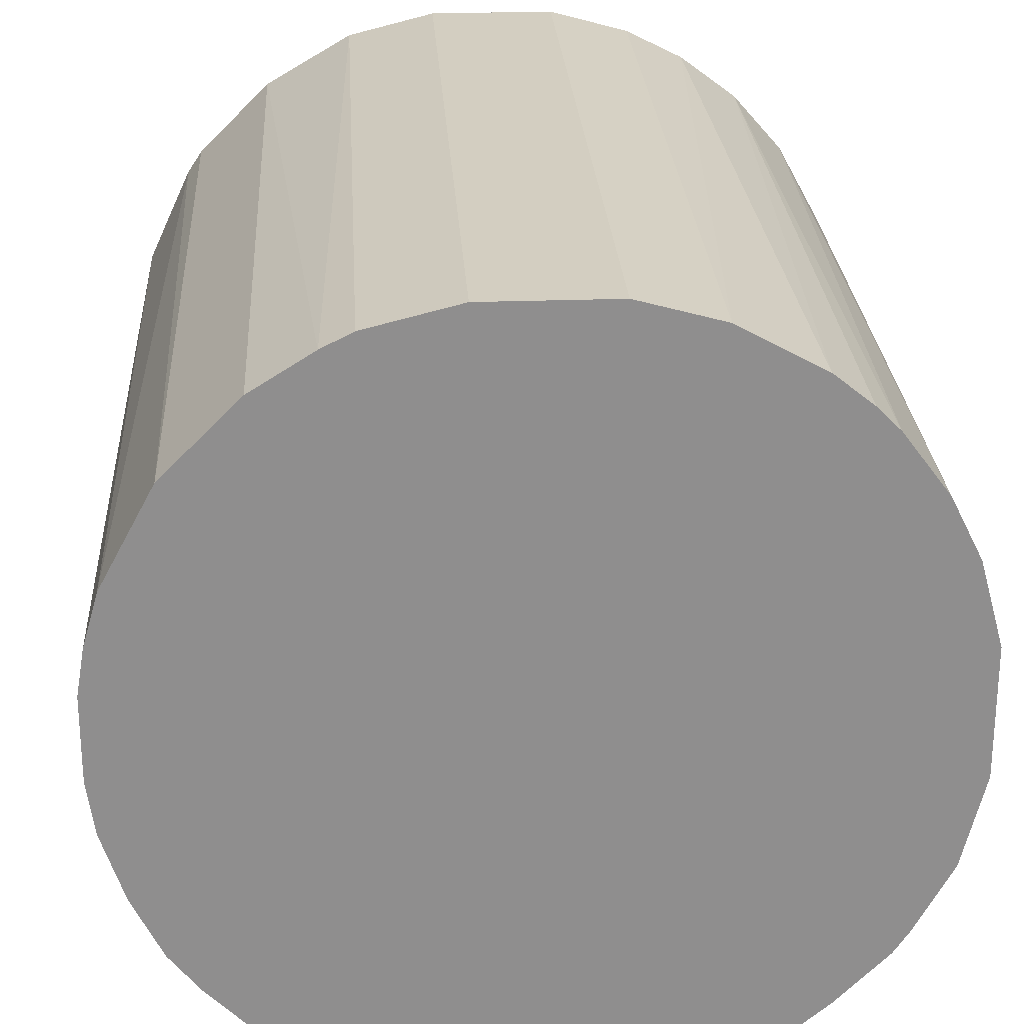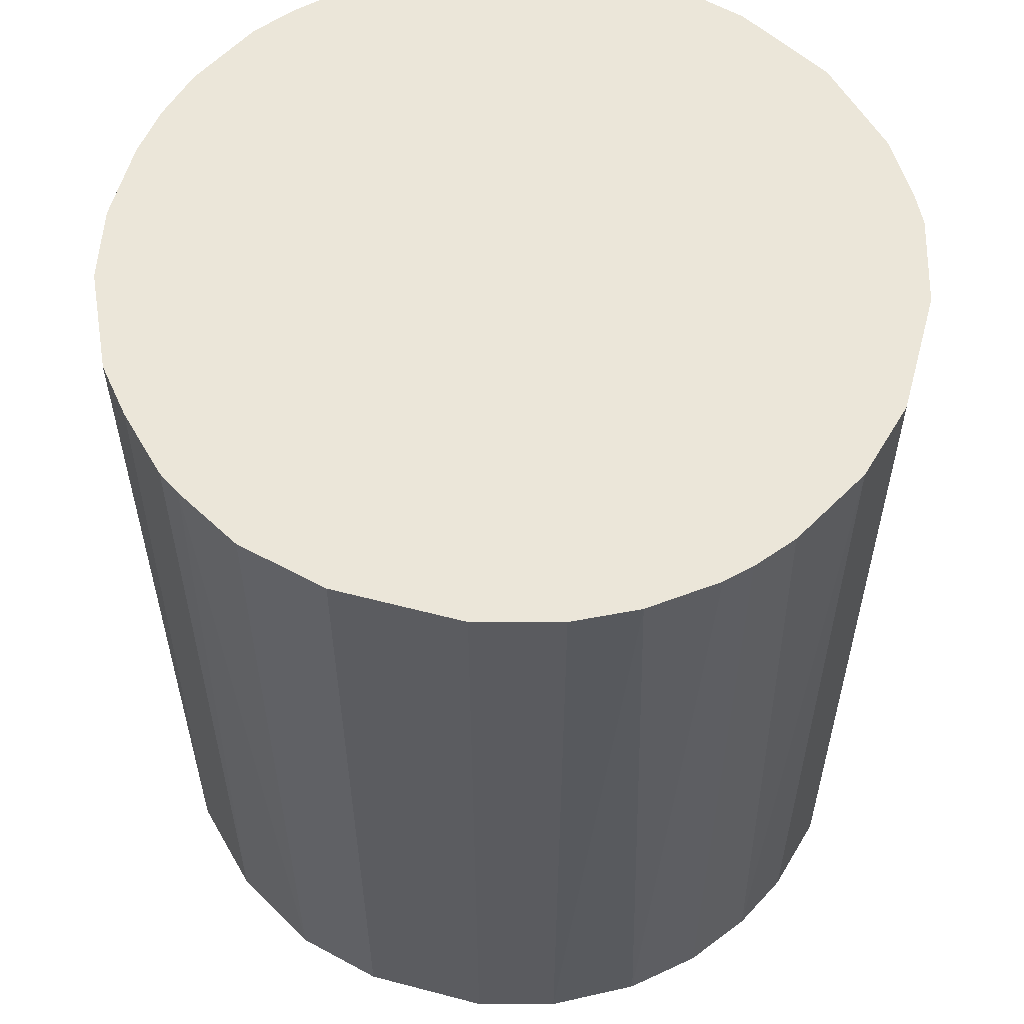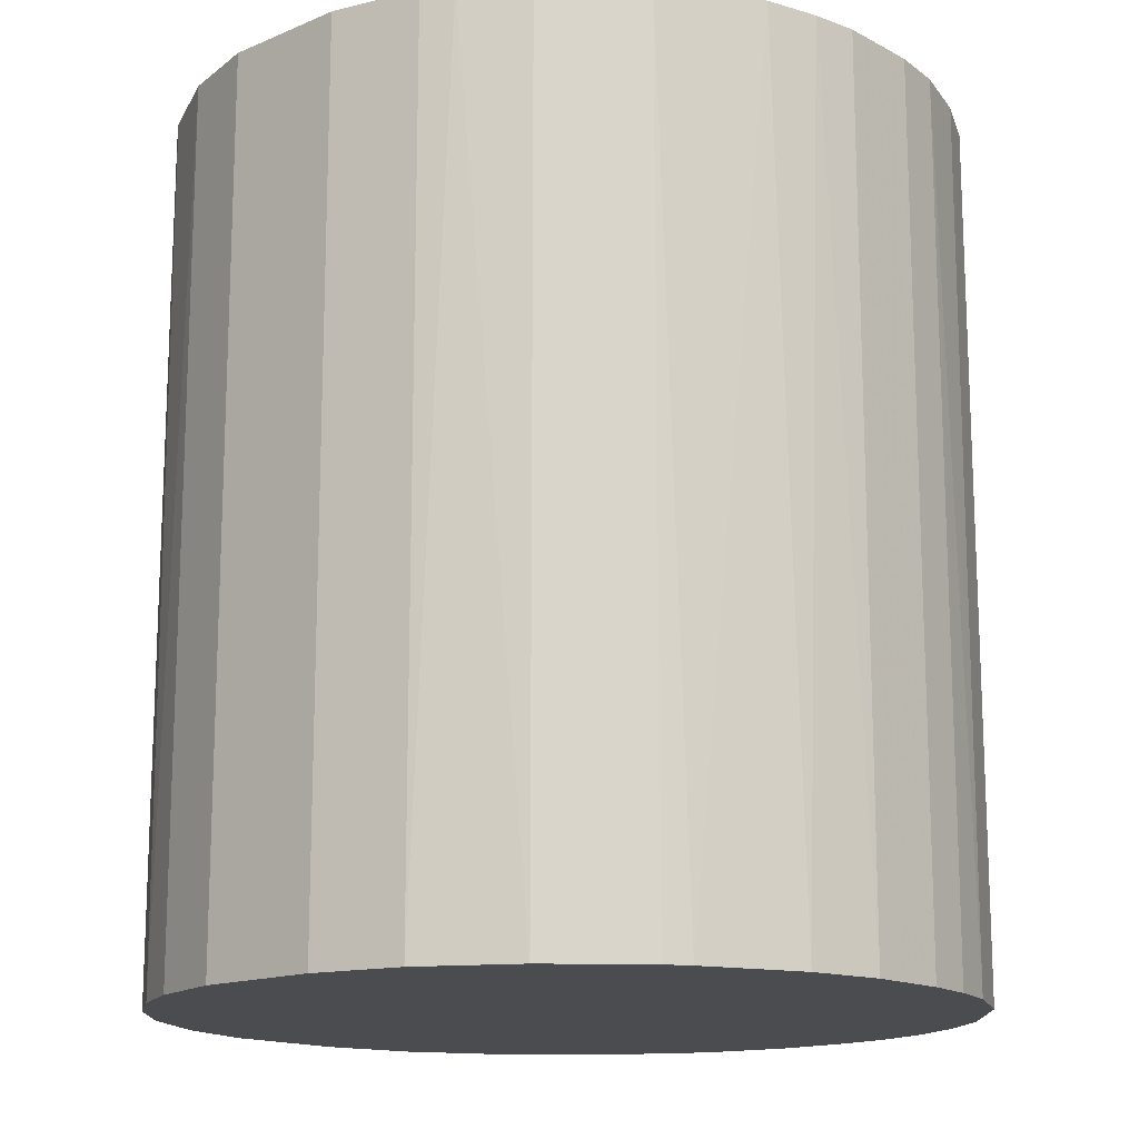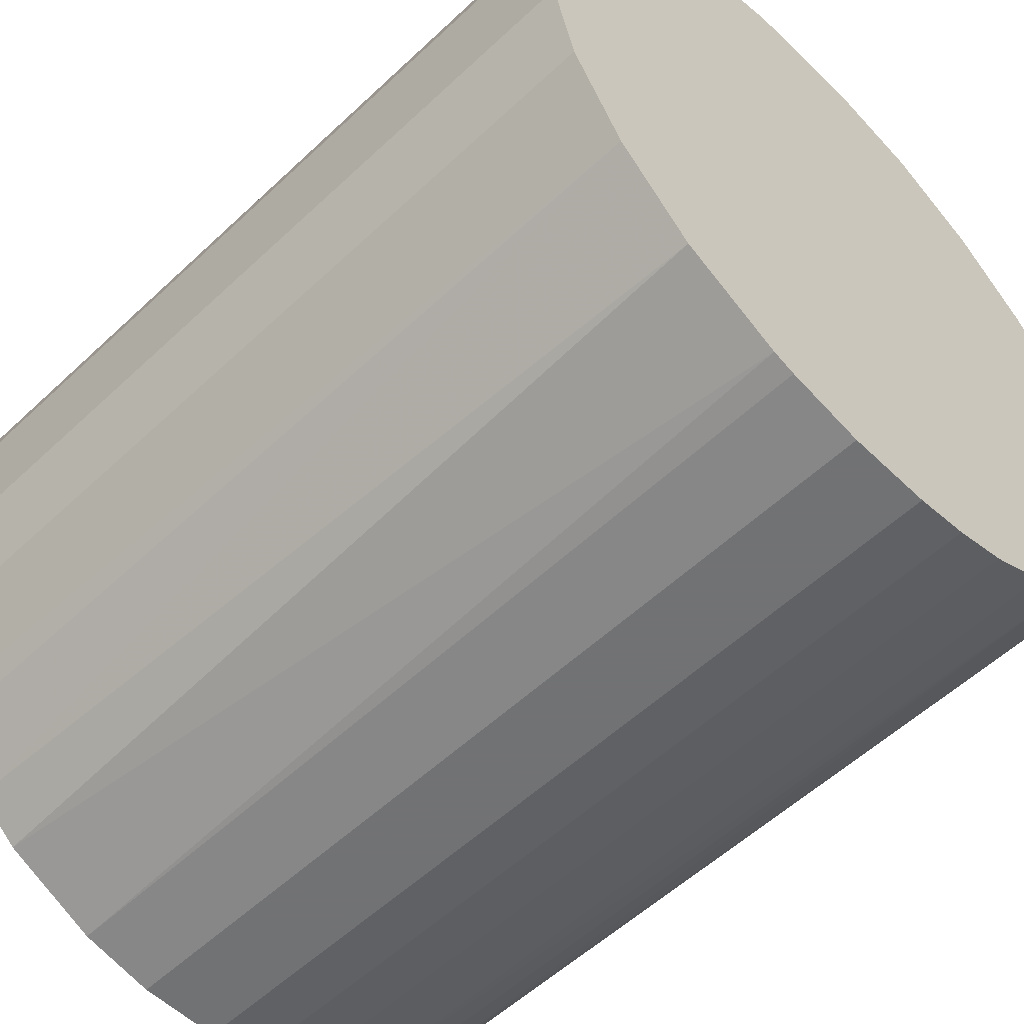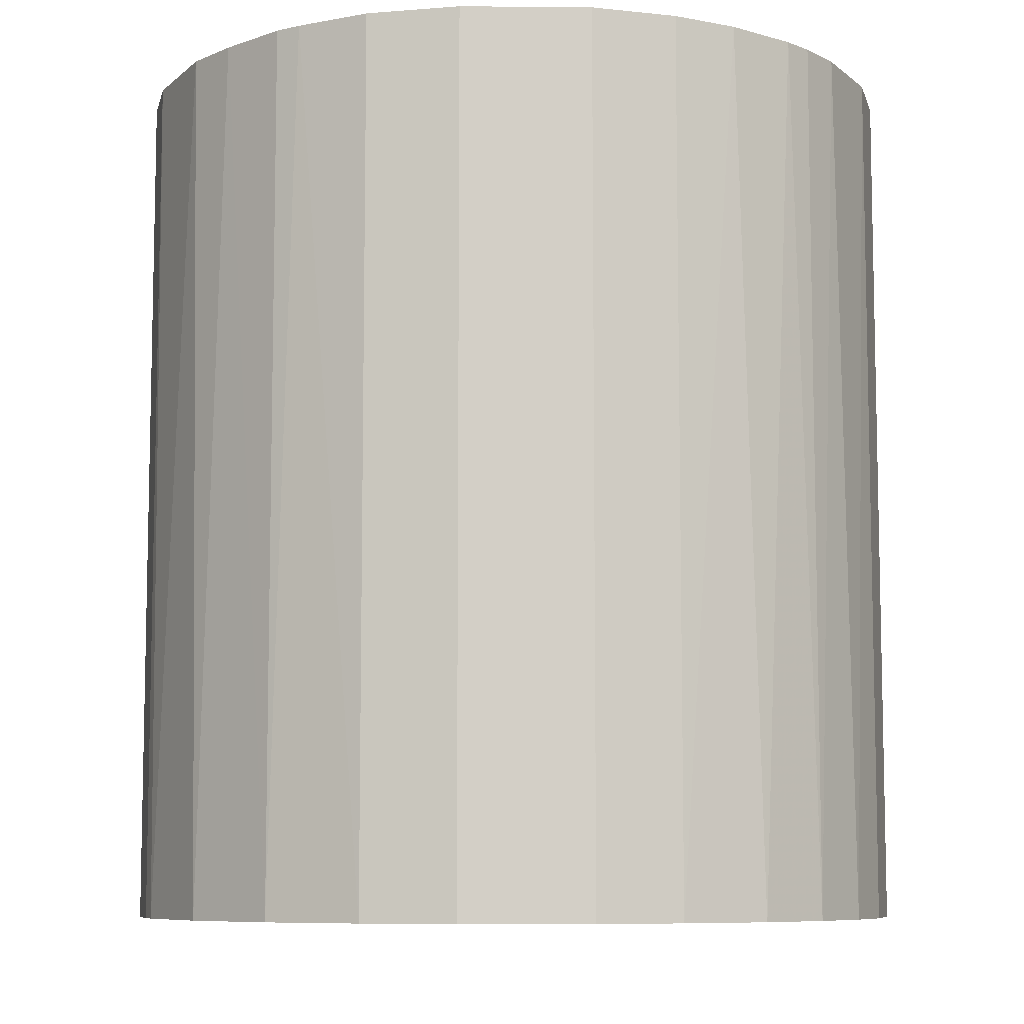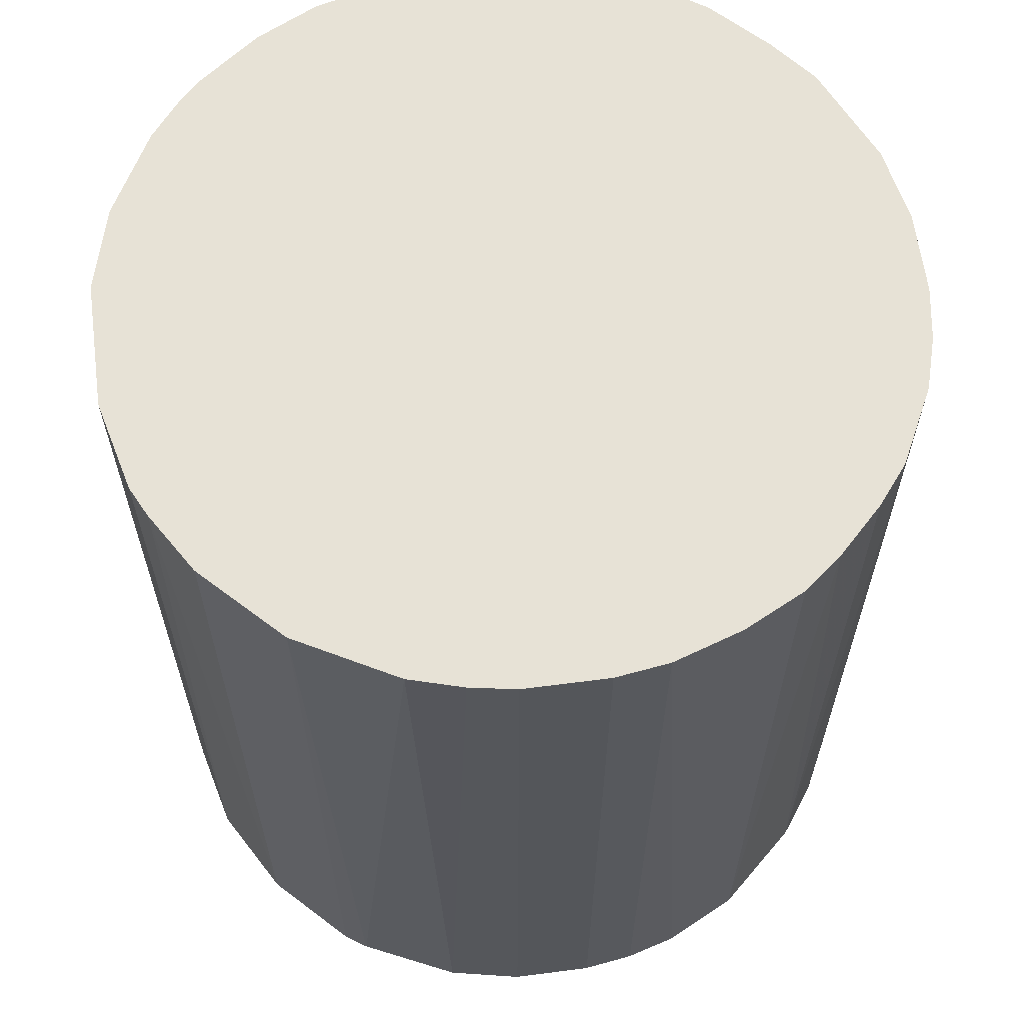
<metadata>
{"format":"obj","ext":"obj","renderer":"f3d","projection":"perspective","resolution":1024,"background":"white","views":[{"elev":25.3,"azim":-3.4,"up":"+Y"},{"elev":57.1,"azim":105.3,"up":"+Z"},{"elev":-15.2,"azim":-138.1,"up":"+Z"},{"elev":-55.6,"azim":134.6,"up":"+Y"},{"elev":-8.1,"azim":88.6,"up":"+Z"},{"elev":63.1,"azim":-97.5,"up":"+Z"}]}
</metadata>
<code>
o convex_0
v 0.0118 0.02905 0.03448
v -0.003055 -0.031 -0.03448
v -0.007213 -0.0304 -0.03448
v 0.005267 0.03083 -0.03448
v -0.031 0.003476 0.03448
v 0.02608 -0.01732 0.03448
v 0.03083 0.005261 -0.03448
v -0.02624 0.01715 -0.03448
v -0.01138 -0.02921 0.03448
v -0.02921 -0.01137 -0.03448
v -0.01435 0.02786 0.03448
v 0.01894 -0.02505 -0.03448
v 0.02667 0.01656 0.03448
v 0.009425 -0.02981 0.03448
v 0.02132 0.0231 -0.03448
v -0.02386 -0.02029 0.03448
v -0.01197 0.02905 -0.03448
v 0.03083 -0.004835 0.03448
v 0.02905 -0.01197 -0.03448
v -0.0203 -0.02386 -0.03448
v -0.02505 0.01894 0.03448
v -0.004834 0.03083 0.03448
v -0.031 0.003476 -0.03448
v -0.0304 -0.007213 0.03448
v 0.009425 -0.02981 -0.03448
v -0.01911 0.02488 -0.03448
v 0.03083 0.005261 0.03448
v 0.01715 -0.02624 0.03448
v 0.02905 0.0118 -0.03448
v 0.003482 -0.031 0.03448
v -0.02921 0.01121 0.03448
v 0.02132 0.0231 0.03448
v 0.01656 0.02666 -0.03448
v -0.004834 0.03083 -0.03448
v 0.005267 0.03083 0.03448
v 0.03083 -0.004835 -0.03448
v 0.02488 -0.0191 -0.03448
v -0.02624 -0.01732 -0.03448
v -0.02862 -0.01256 0.03448
v -0.01732 -0.02624 0.03448
v -0.01613 -0.02684 -0.03448
v -0.031 -0.003049 -0.03448
v -0.003055 -0.031 0.03448
v -0.02981 0.009425 -0.03448
v 0.02548 0.01835 -0.03448
v 0.02905 -0.01197 0.03448
v -0.01911 0.02488 0.03448
v 0.02073 -0.02327 0.03448
v 0.003482 -0.031 -0.03448
v 0.0118 0.02905 -0.03448
v 0.02905 0.0118 0.03448
v 0.01835 0.02548 0.03448
v 0.01121 -0.02921 -0.03448
v -0.01138 -0.02921 -0.03448
v -0.01197 0.02905 0.03448
v -0.02624 -0.01732 0.03448
v -0.031 -0.003049 0.03448
v -0.02505 0.01894 -0.03448
v 0.0231 0.02131 0.03448
v -0.0304 -0.007213 -0.03448
v -0.007213 -0.0304 0.03448
v -0.0304 0.007047 0.03448
v 0.02488 -0.0191 0.03448
v -0.0203 -0.02386 0.03448
f 20 40 64
f 2 3 4
f 1 5 6
f 2 4 7
f 4 3 8
f 6 5 9
f 8 3 10
f 5 1 11
f 2 7 12
f 1 6 13
f 6 9 14
f 7 4 15
f 9 5 16
f 4 8 17
f 13 6 18
f 12 7 19
f 10 3 20
f 5 11 21
f 11 1 22
f 8 10 23
f 16 5 24
f 2 12 25
f 17 8 26
f 11 17 26
f 18 7 27
f 13 18 27
f 6 14 28
f 7 15 29
f 27 7 29
f 14 9 30
f 25 14 30
f 5 21 31
f 21 8 31
f 1 13 32
f 15 4 33
f 4 17 34
f 22 4 34
f 17 22 34
f 1 4 35
f 22 1 35
f 4 22 35
f 7 18 36
f 19 7 36
f 18 19 36
f 19 6 37
f 12 19 37
f 10 20 38
f 20 16 38
f 24 10 39
f 16 24 39
f 10 38 39
f 9 16 40
f 40 20 41
f 20 3 41
f 9 40 41
f 5 23 42
f 23 10 42
f 3 2 43
f 2 30 43
f 30 9 43
f 8 23 44
f 31 8 44
f 29 15 45
f 13 29 45
f 18 6 46
f 6 19 46
f 19 18 46
f 21 11 47
f 11 26 47
f 26 21 47
f 6 28 48
f 28 12 48
f 12 37 48
f 2 25 49
f 30 2 49
f 25 30 49
f 4 1 50
f 1 33 50
f 33 4 50
f 13 27 51
f 29 13 51
f 27 29 51
f 1 32 52
f 32 15 52
f 15 33 52
f 33 1 52
f 25 12 53
f 14 25 53
f 12 28 53
f 28 14 53
f 3 9 54
f 41 3 54
f 9 41 54
f 17 11 55
f 11 22 55
f 22 17 55
f 38 16 56
f 16 39 56
f 39 38 56
f 24 5 57
f 5 42 57
f 42 24 57
f 8 21 58
f 26 8 58
f 21 26 58
f 32 13 59
f 15 32 59
f 45 15 59
f 13 45 59
f 10 24 60
f 42 10 60
f 24 42 60
f 9 3 61
f 3 43 61
f 43 9 61
f 23 5 62
f 5 31 62
f 44 23 62
f 31 44 62
f 37 6 63
f 6 48 63
f 48 37 63
f 16 20 64
f 40 16 64

</code>
